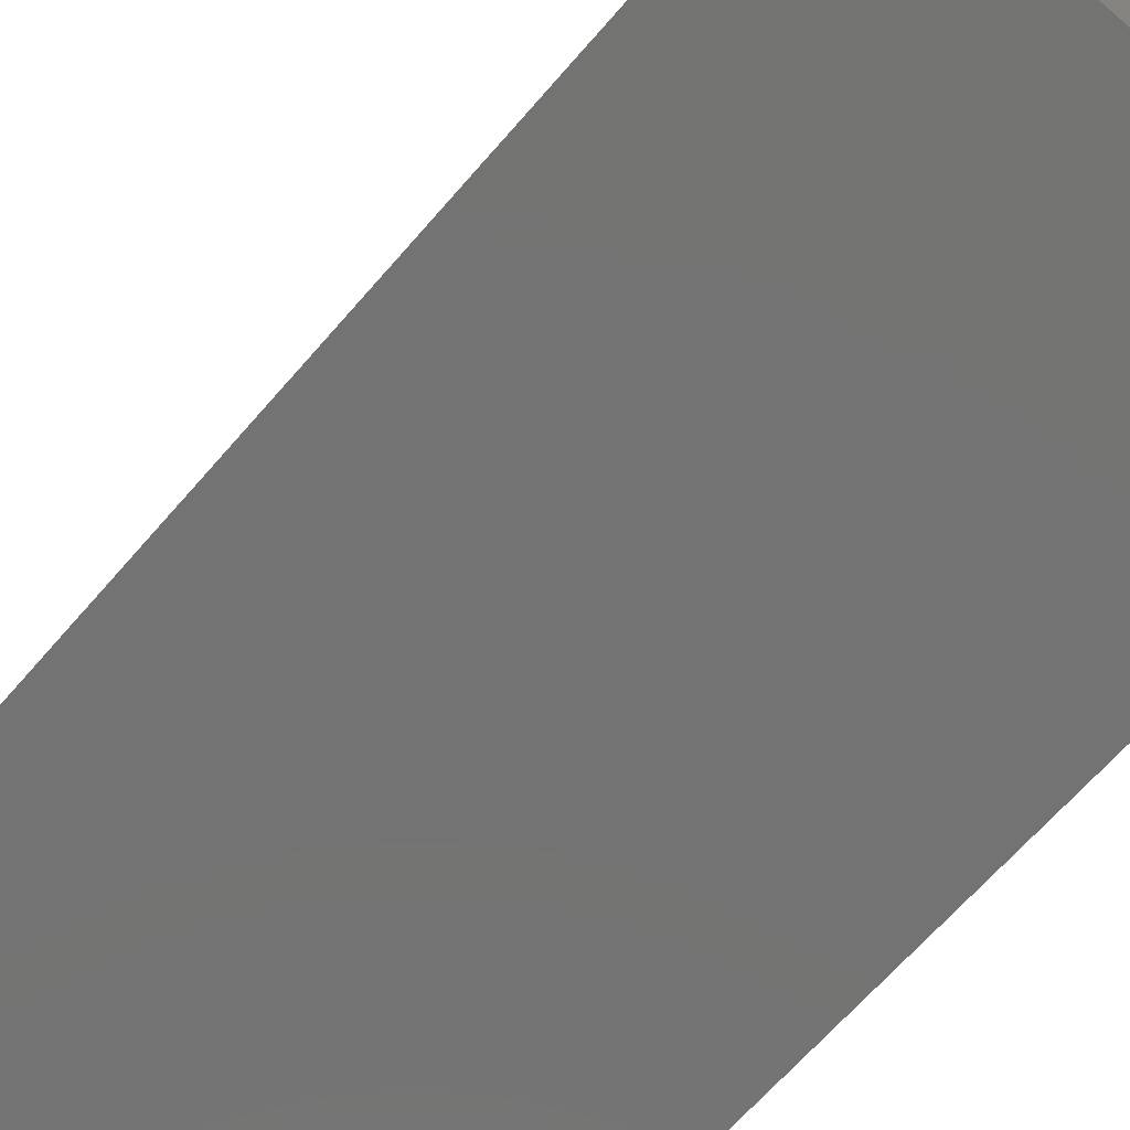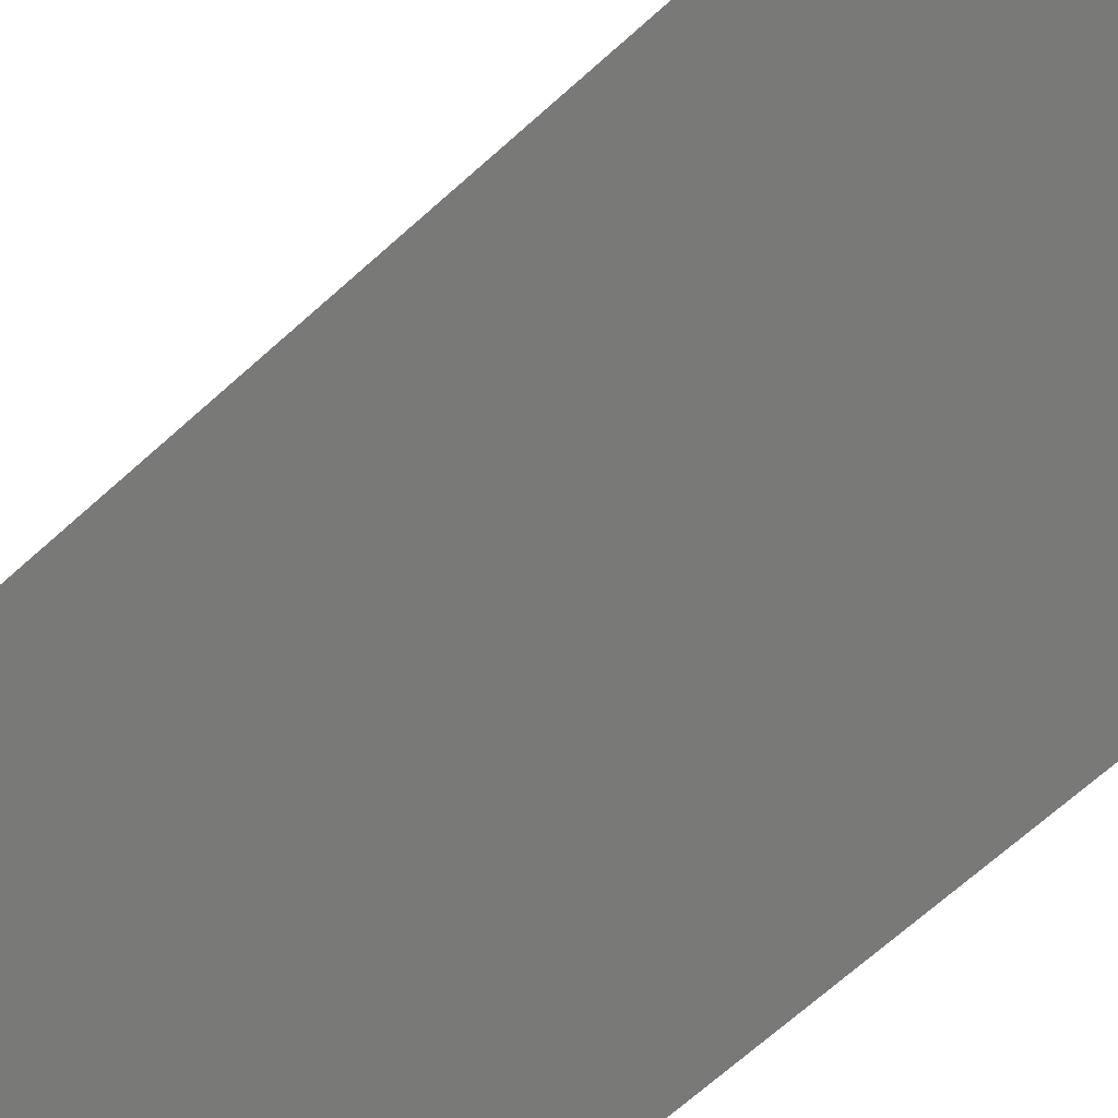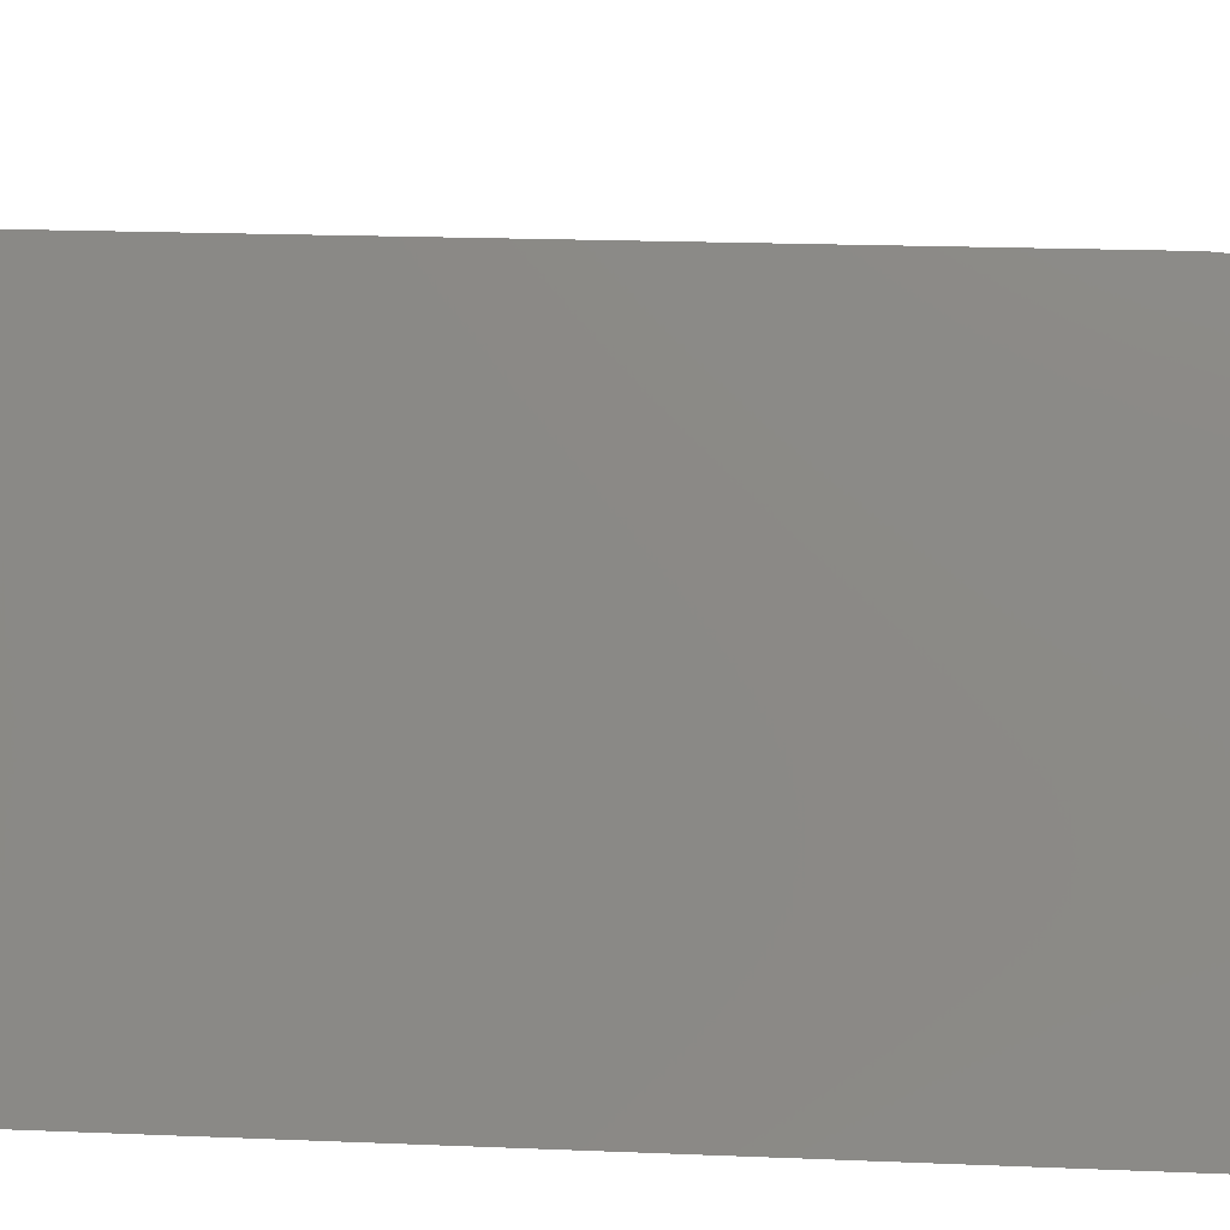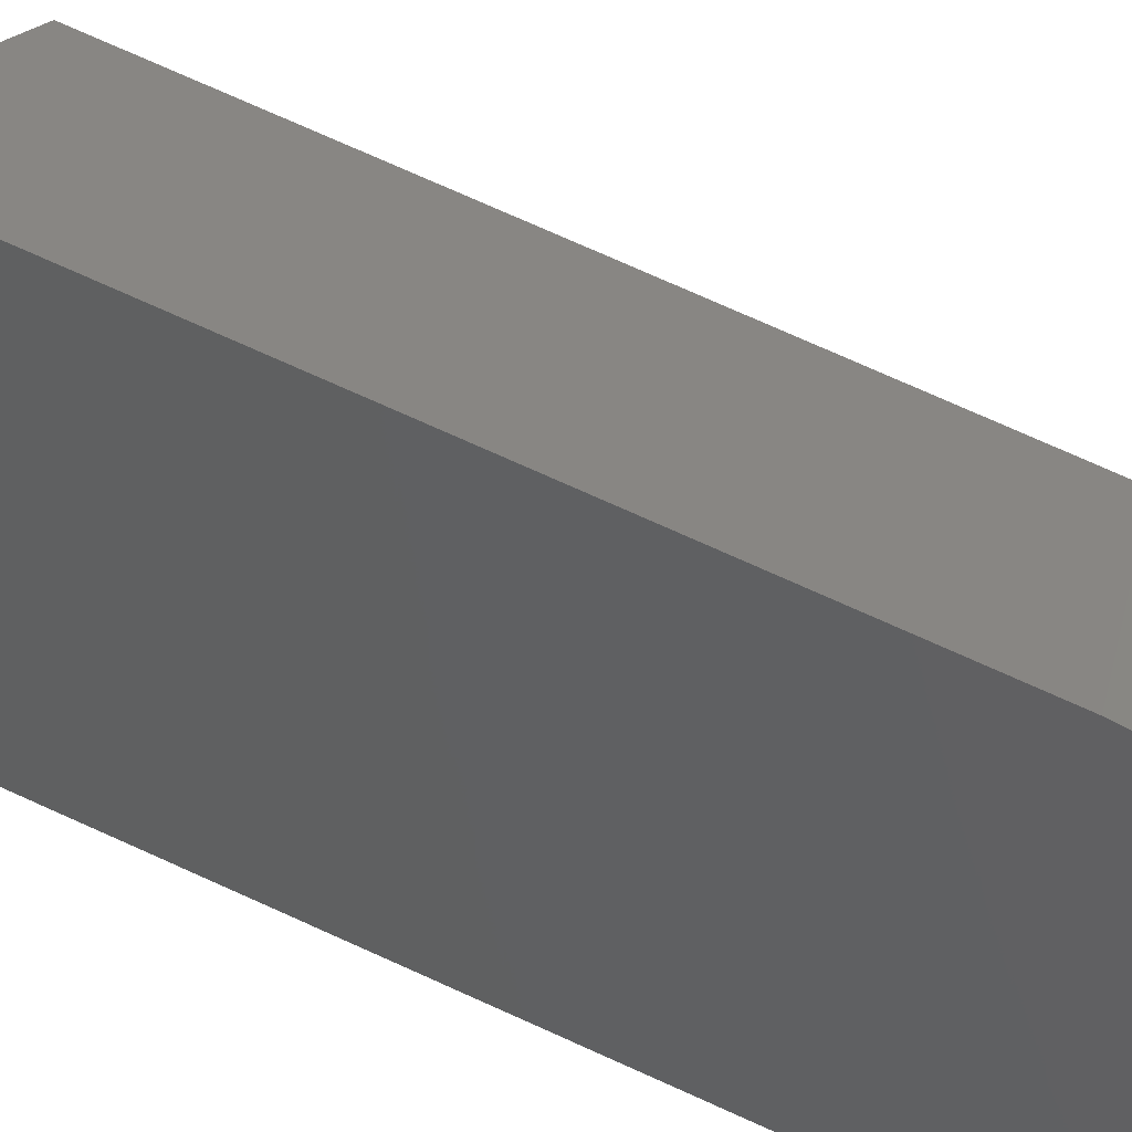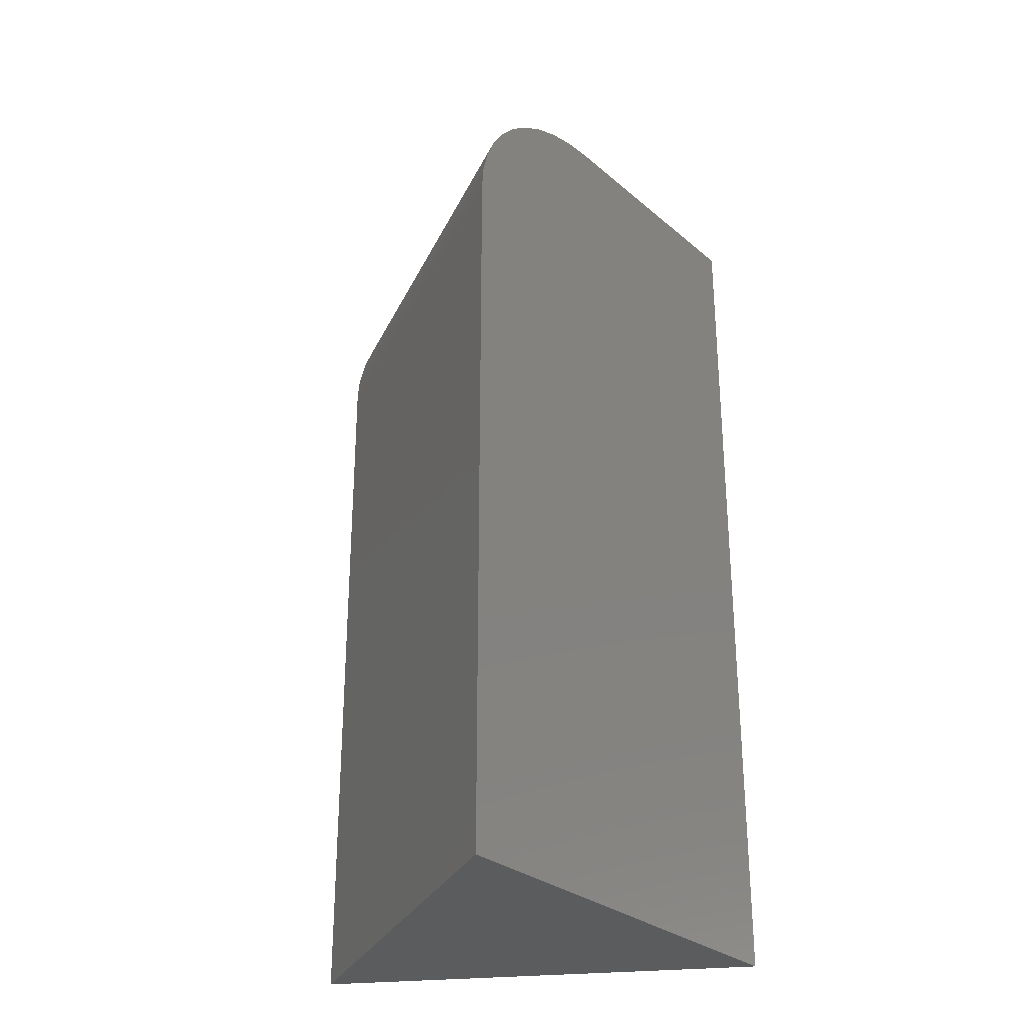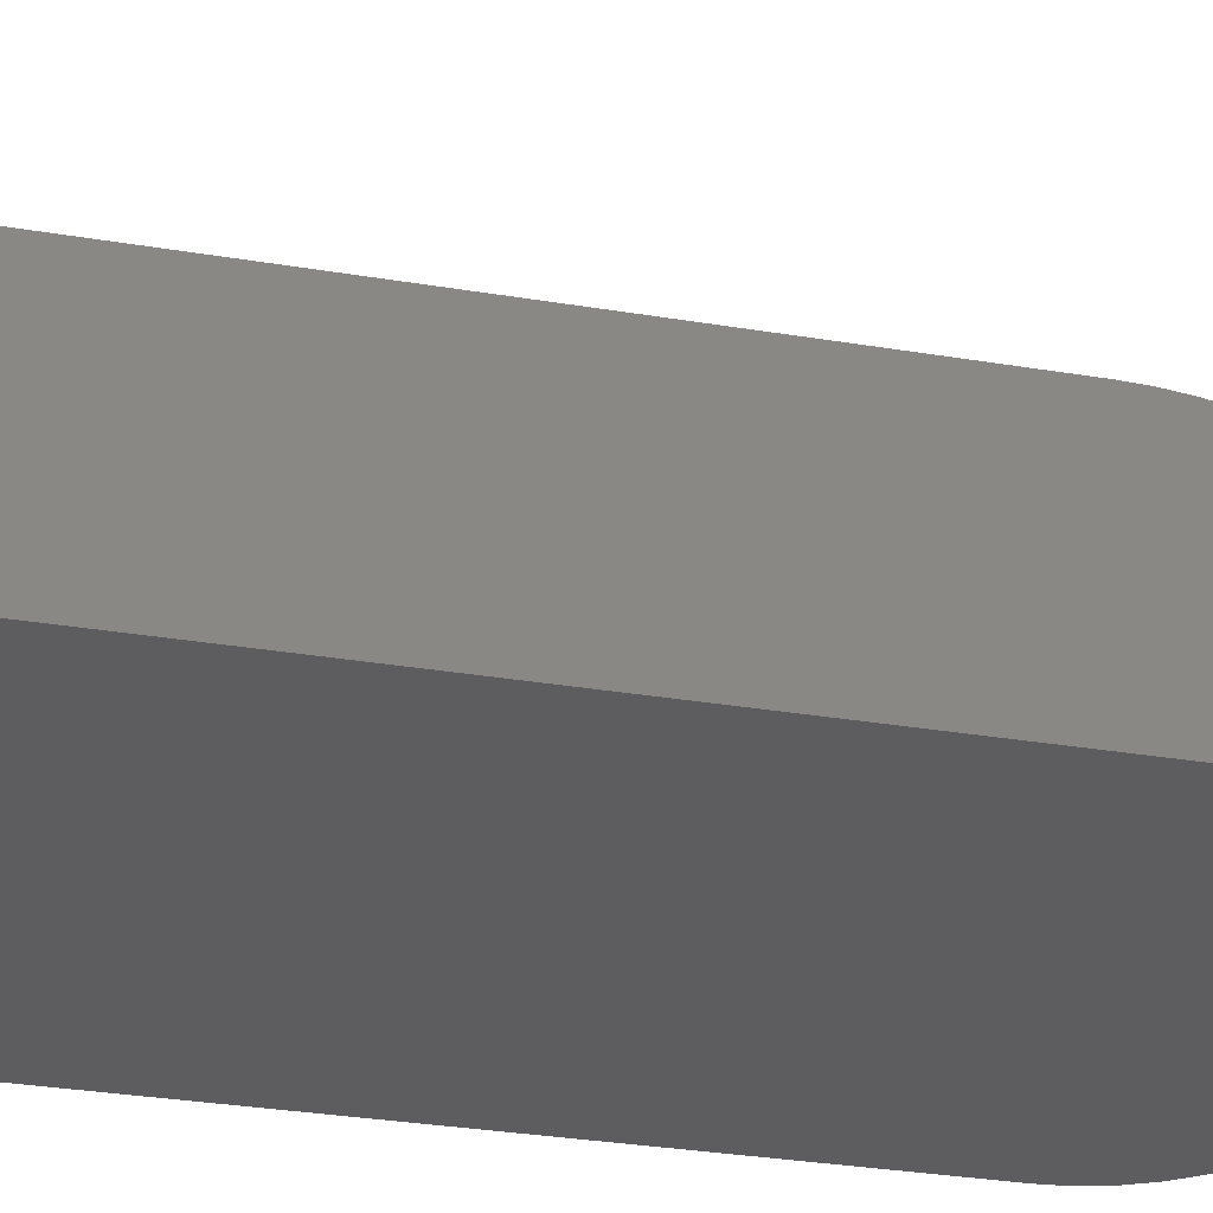
<metadata>
{"format":"stl","ext":"stl","renderer":"f3d","projection":"perspective","resolution":1024,"background":"white","views":[{"elev":-65.2,"azim":-40.6,"up":"+Z"},{"elev":-71.8,"azim":-48.6,"up":"+Z"},{"elev":17.5,"azim":94.9,"up":"+Z"},{"elev":78.5,"azim":113.9,"up":"+Z"},{"elev":-29.1,"azim":8.7,"up":"+Y"},{"elev":-33.0,"azim":77.2,"up":"+Z"}]}
</metadata>
<code>
# stl→obj: 26 verts, 48 faces
v 0.07537 1.459e-17 0.1916
v 0.1875 2.082e-17 -2.296e-17
v -0.03442 8.498e-18 -9.374e-18
v -0.001974 -0.1328 0.3237
v -0.1875 -0.1328 0
v -0.001974 -0.75 0.3237
v -0.1875 -0.75 0
v 0.06325 -0.001644 0.2123
v 0.1875 -0.75 -2.296e-17
v 0.05135 -0.006569 0.2326
v 0.0401 -0.01462 0.2518
v 0.02956 -0.0258 0.2698
v 0.02033 -0.0395 0.2856
v 0.01231 -0.05591 0.2993
v 0.006045 -0.07393 0.31
v 0.001436 -0.09381 0.3179
v -0.001231 -0.1144 0.3224
v -0.186 -0.1144 -9.008e-20
v -0.1808 -0.09381 -4.133e-19
v -0.1716 -0.07393 -9.718e-19
v -0.1592 -0.05591 -1.731e-18
v -0.1434 -0.0395 -2.703e-18
v -0.1251 -0.0258 -3.822e-18
v -0.1042 -0.01462 -5.099e-18
v -0.08197 -0.006569 -6.462e-18
v -0.05842 -0.001644 -7.904e-18
f 1 2 3
f 4 5 6
f 6 5 7
f 1 8 2
f 4 6 9
f 4 9 2
f 4 2 8
f 4 8 10
f 4 10 11
f 4 11 12
f 4 12 13
f 4 13 14
f 4 14 15
f 4 15 16
f 4 16 17
f 5 18 19
f 5 19 20
f 5 20 21
f 5 21 22
f 5 22 23
f 5 23 24
f 5 24 25
f 5 25 26
f 5 26 3
f 5 3 2
f 5 2 9
f 5 9 7
f 1 3 8
f 8 3 26
f 8 26 10
f 10 26 25
f 10 25 11
f 11 25 24
f 11 24 12
f 12 24 23
f 12 23 13
f 13 23 22
f 13 22 14
f 14 22 21
f 14 21 15
f 15 21 20
f 15 20 16
f 16 20 19
f 16 19 17
f 17 19 18
f 17 18 4
f 4 18 5
f 7 9 6

</code>
